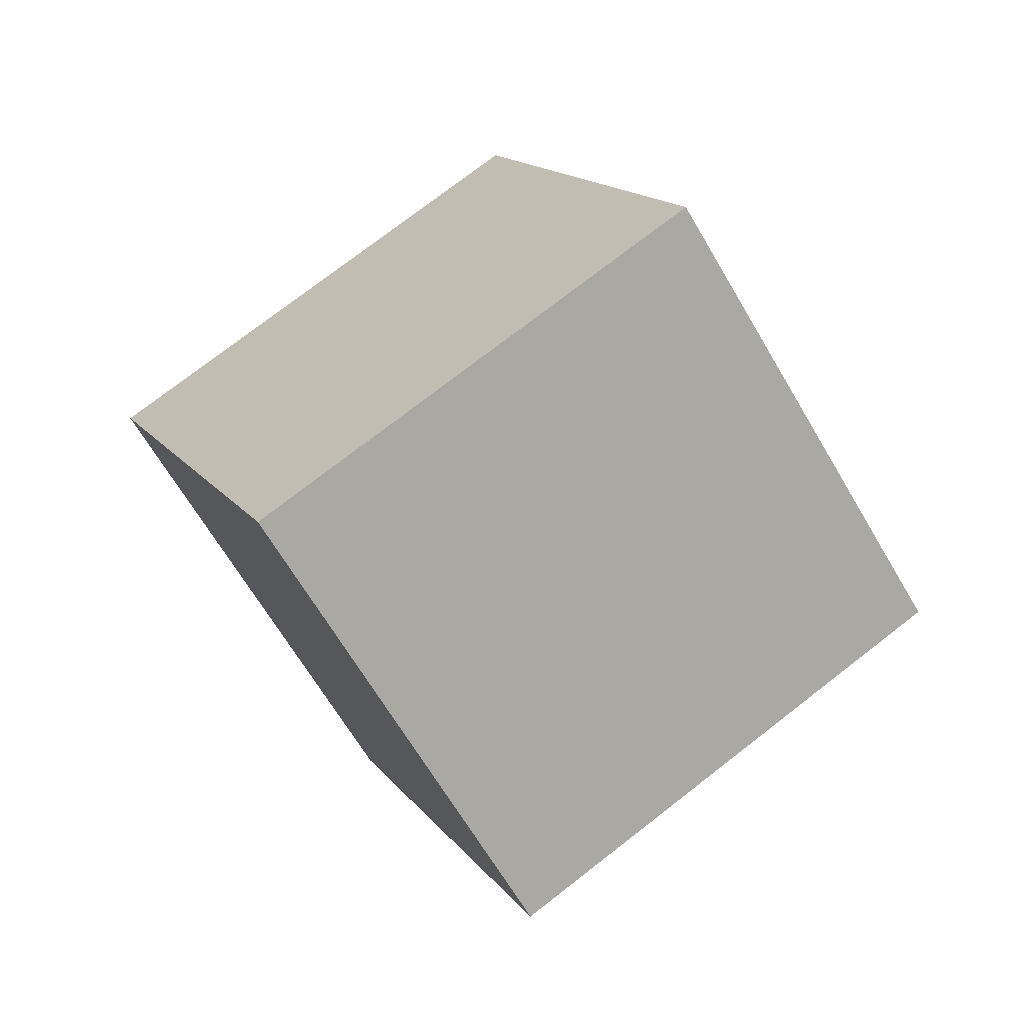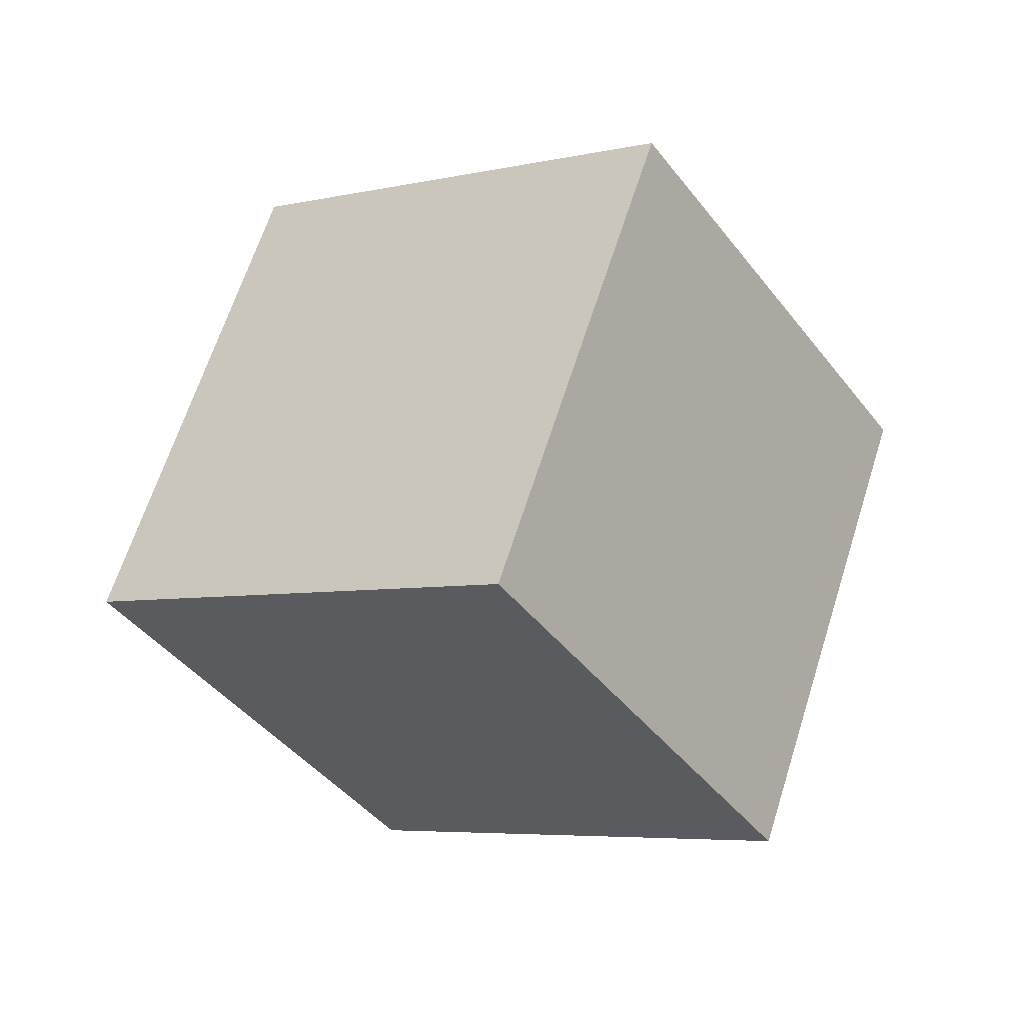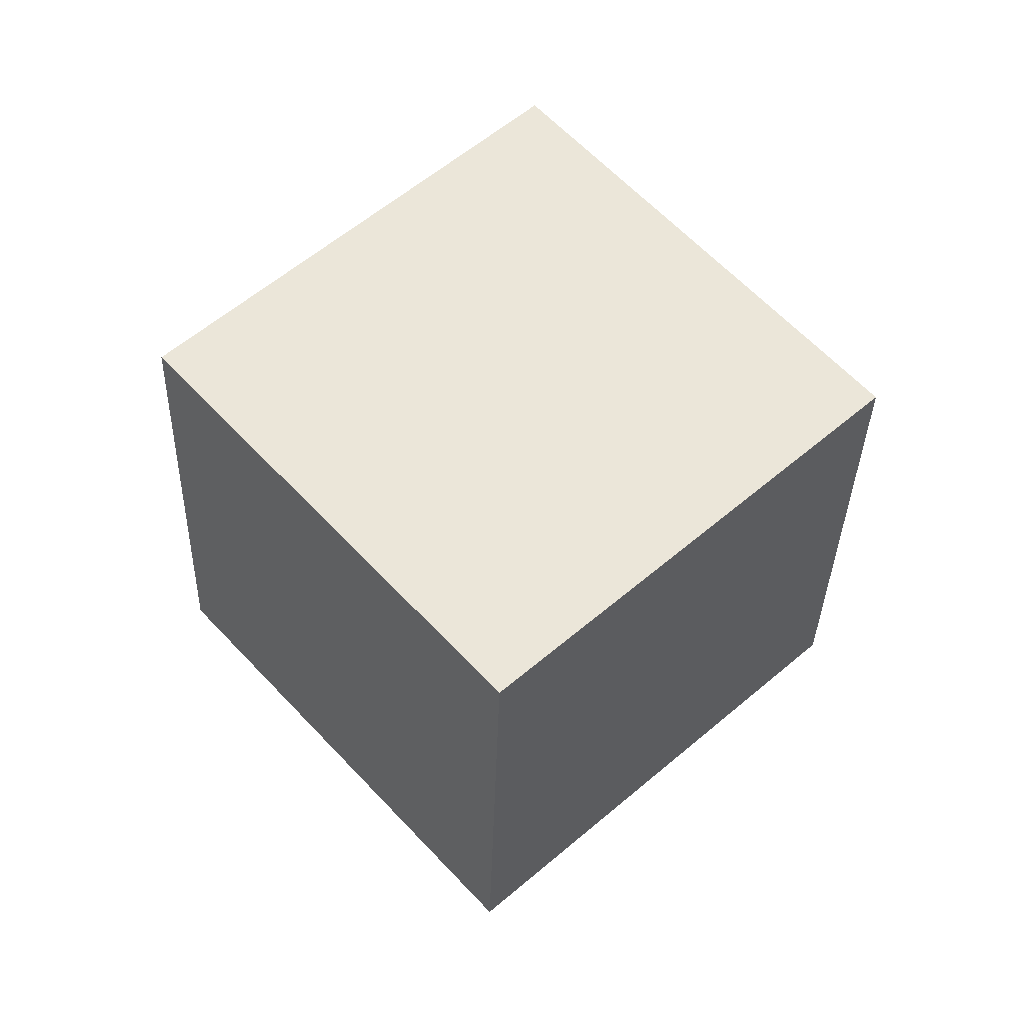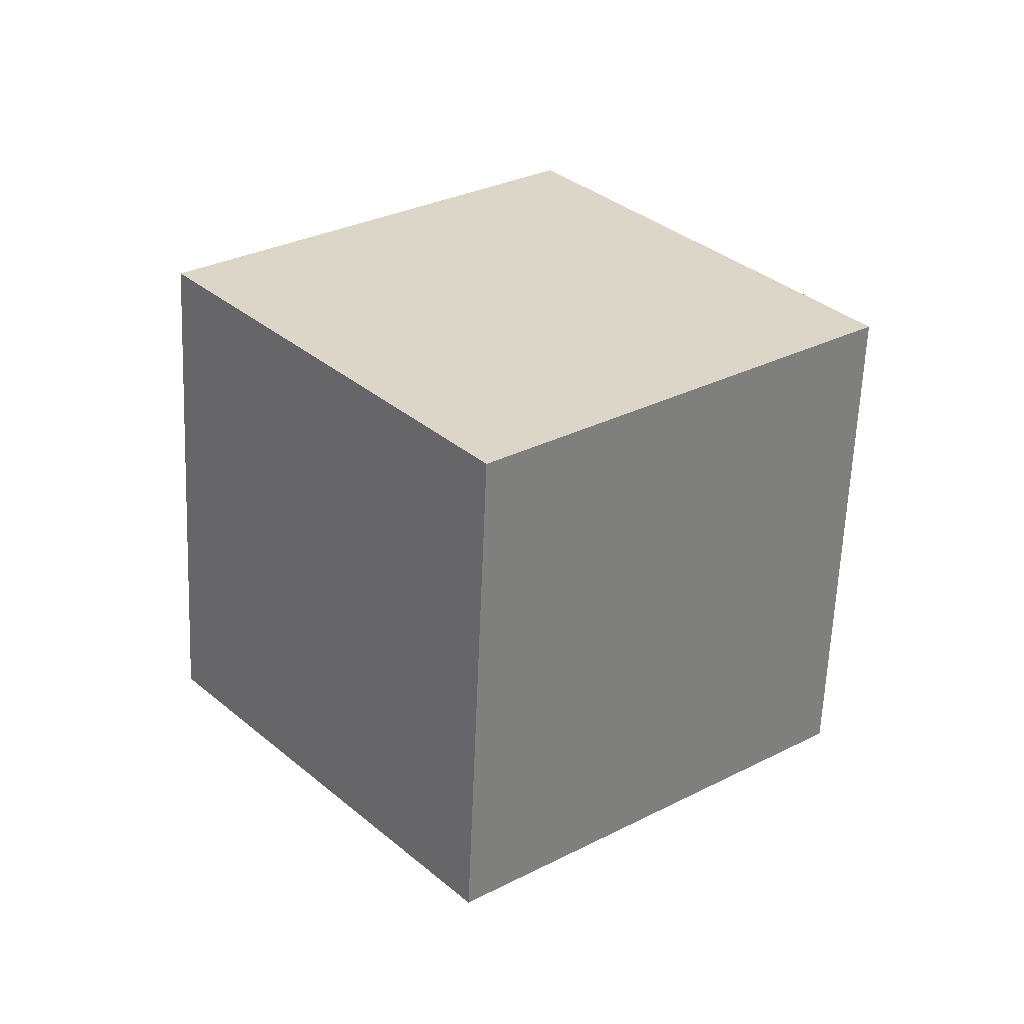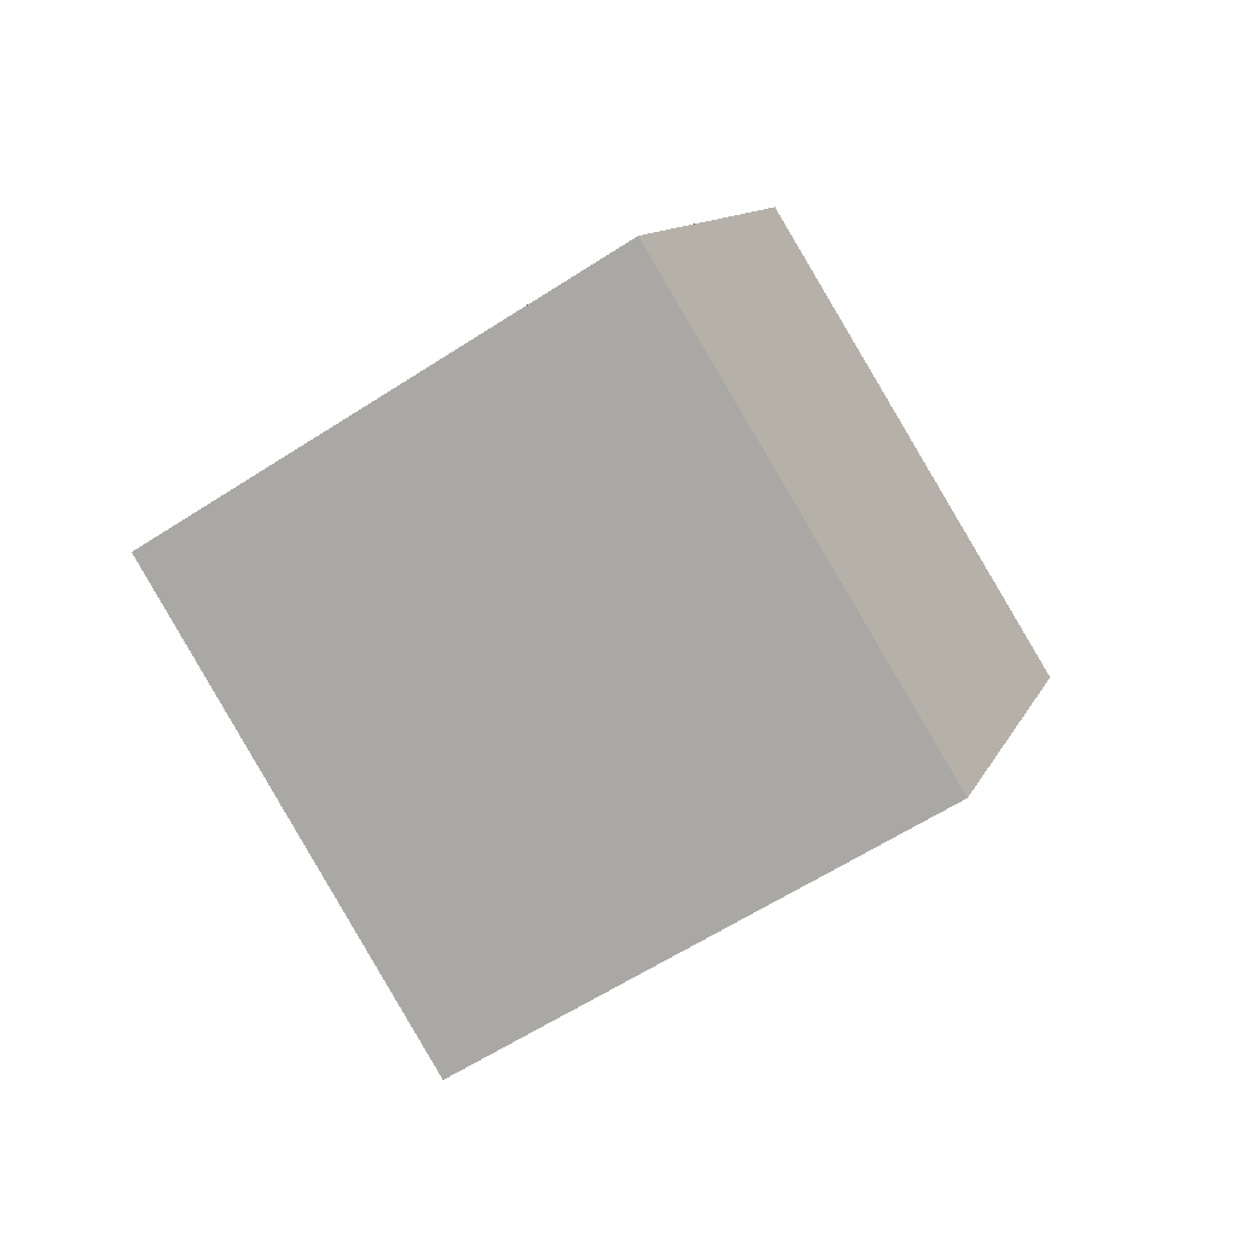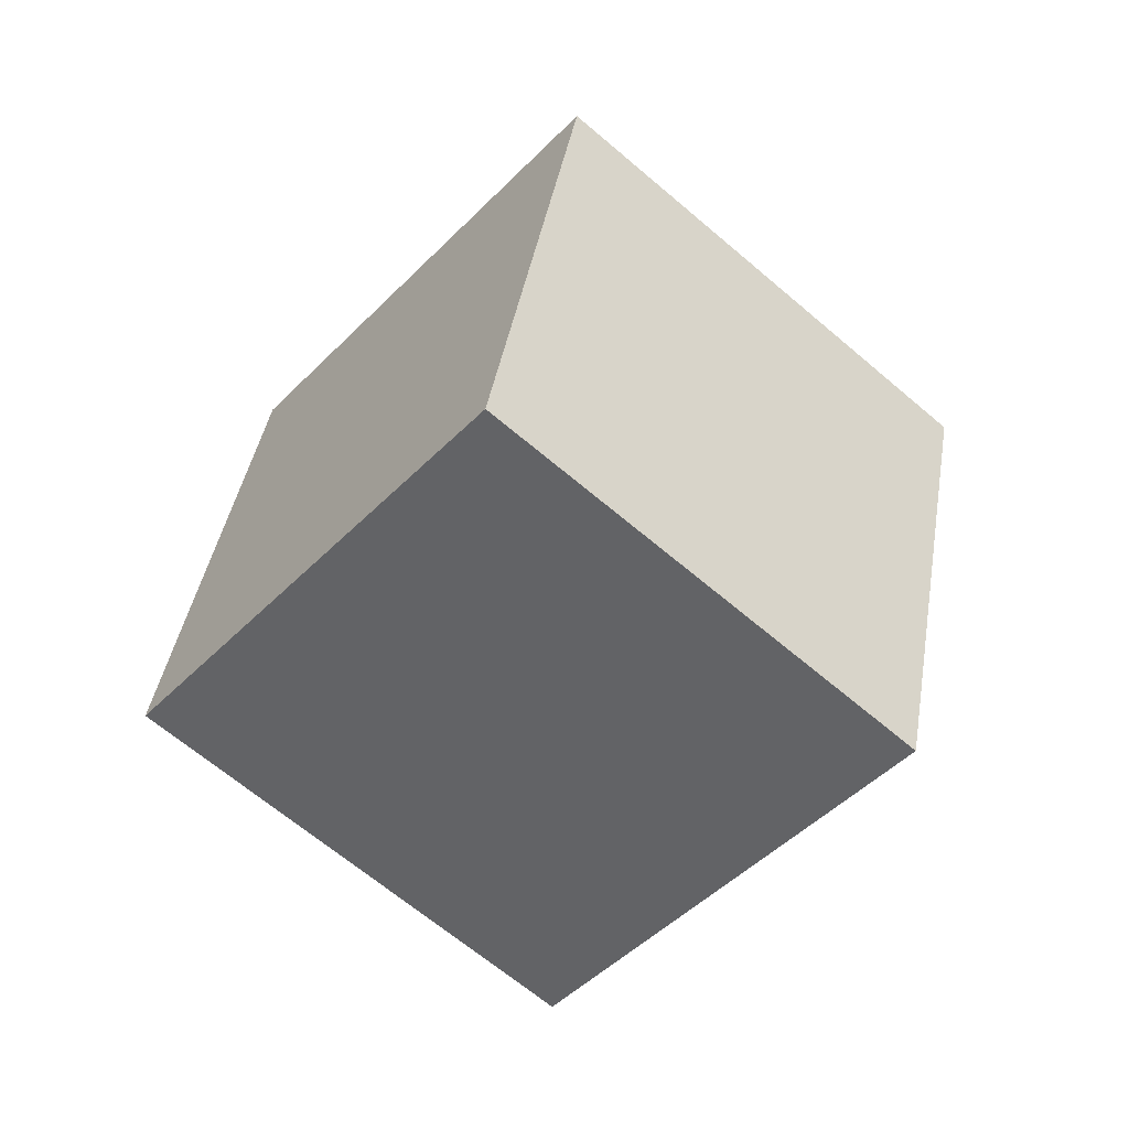
<metadata>
{"format":"obj","ext":"obj","renderer":"f3d","projection":"perspective","resolution":1024,"background":"white","views":[{"elev":57.9,"azim":179.8,"up":"+Y"},{"elev":11.0,"azim":-106.3,"up":"+Y"},{"elev":-5.3,"azim":144.6,"up":"+Z"},{"elev":-18.2,"azim":25.9,"up":"+Z"},{"elev":-40.1,"azim":-109.9,"up":"+Y"},{"elev":74.6,"azim":-91.0,"up":"+Z"}]}
</metadata>
<code>
o Cube.050_Cube.1011
v 0.9066 -0.02131 0.512
v 1.494 -1.079 1.602
v 0.09905 -1.229 -0.2247
v 0.6867 -2.287 0.8653
v -0.38 0.2533 1.472
v 0.2077 -0.8047 2.562
v -1.188 -0.9542 0.7356
v -0.5999 -2.012 1.826
f 2 3 1
f 4 7 3
f 8 5 7
f 6 1 5
f 7 1 3
f 4 6 8
f 2 4 3
f 4 8 7
f 8 6 5
f 6 2 1
f 7 5 1
f 4 2 6

</code>
